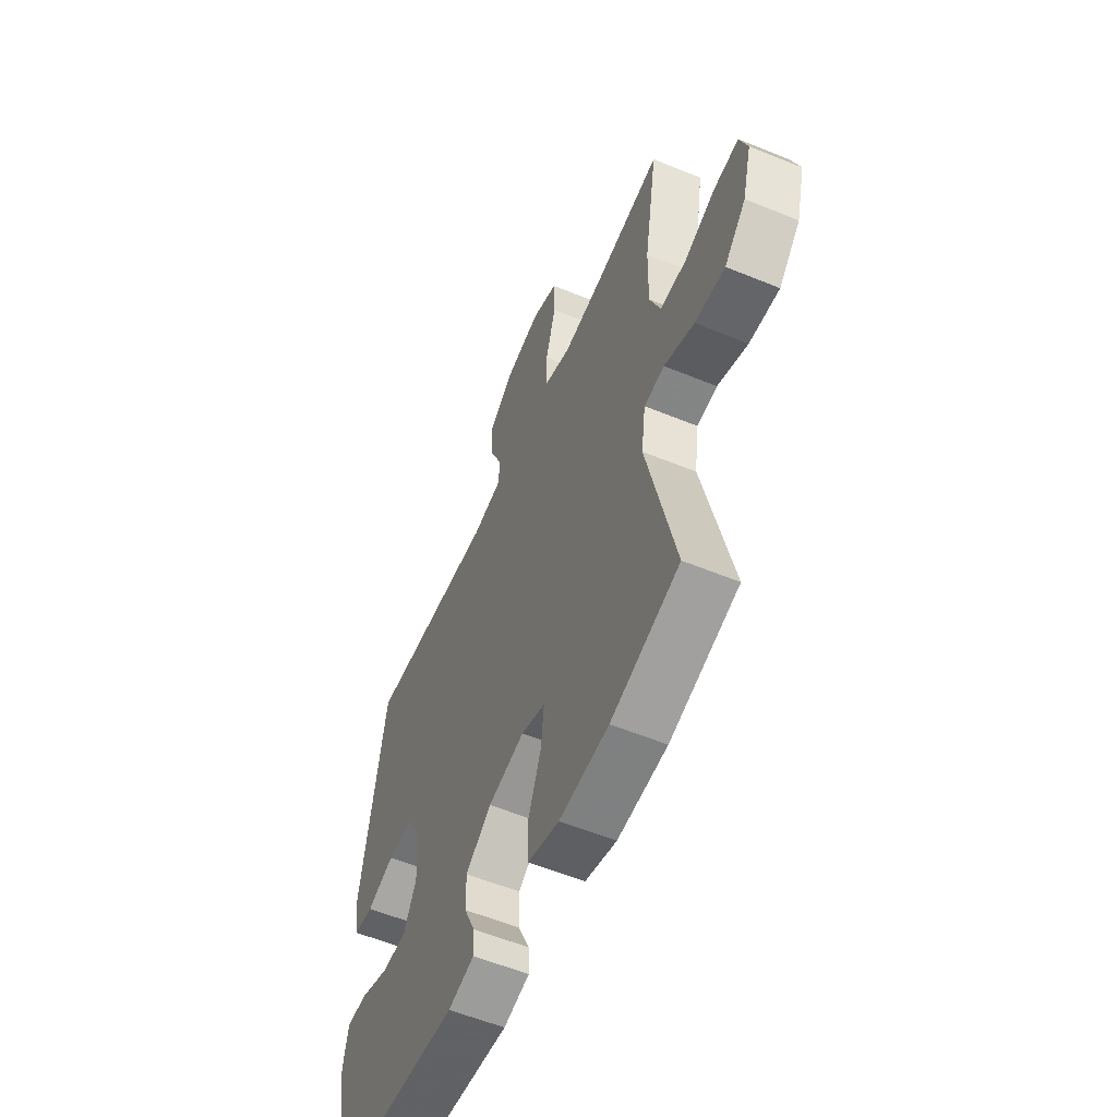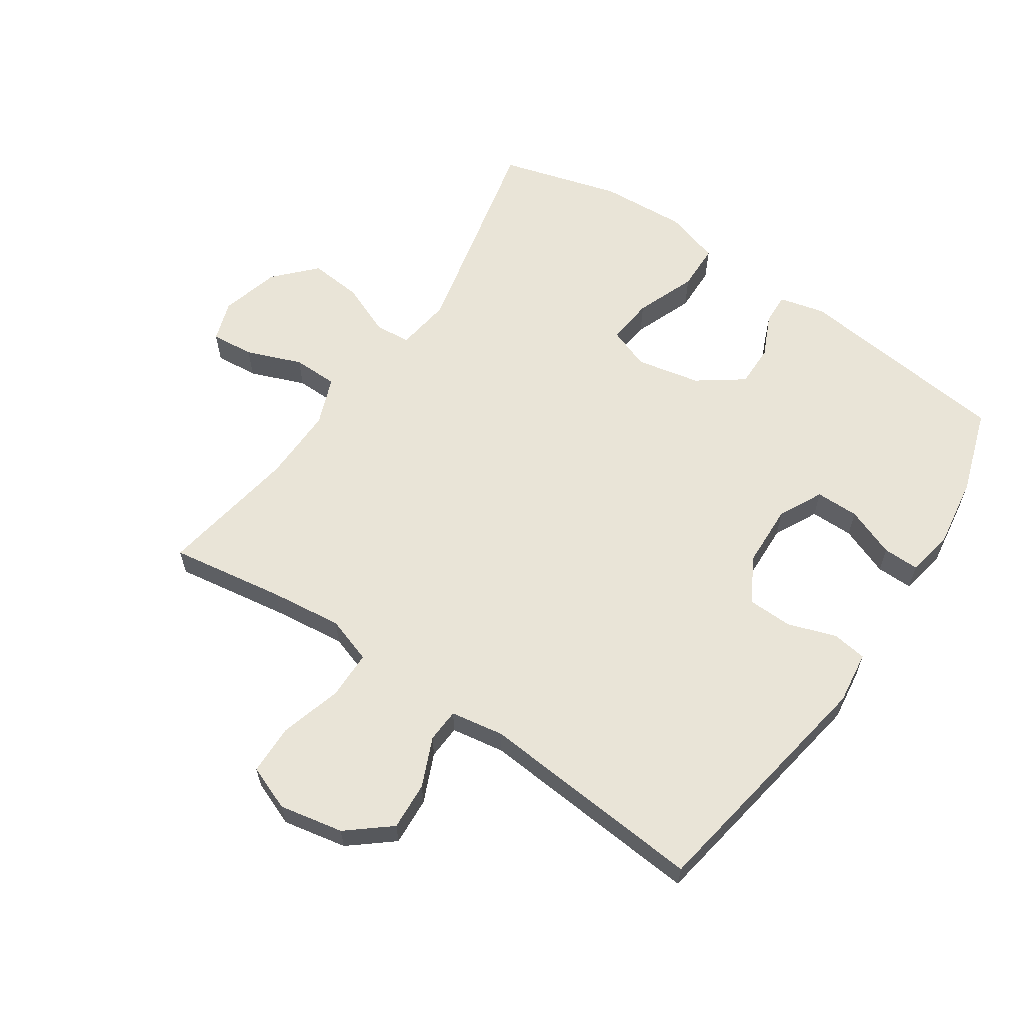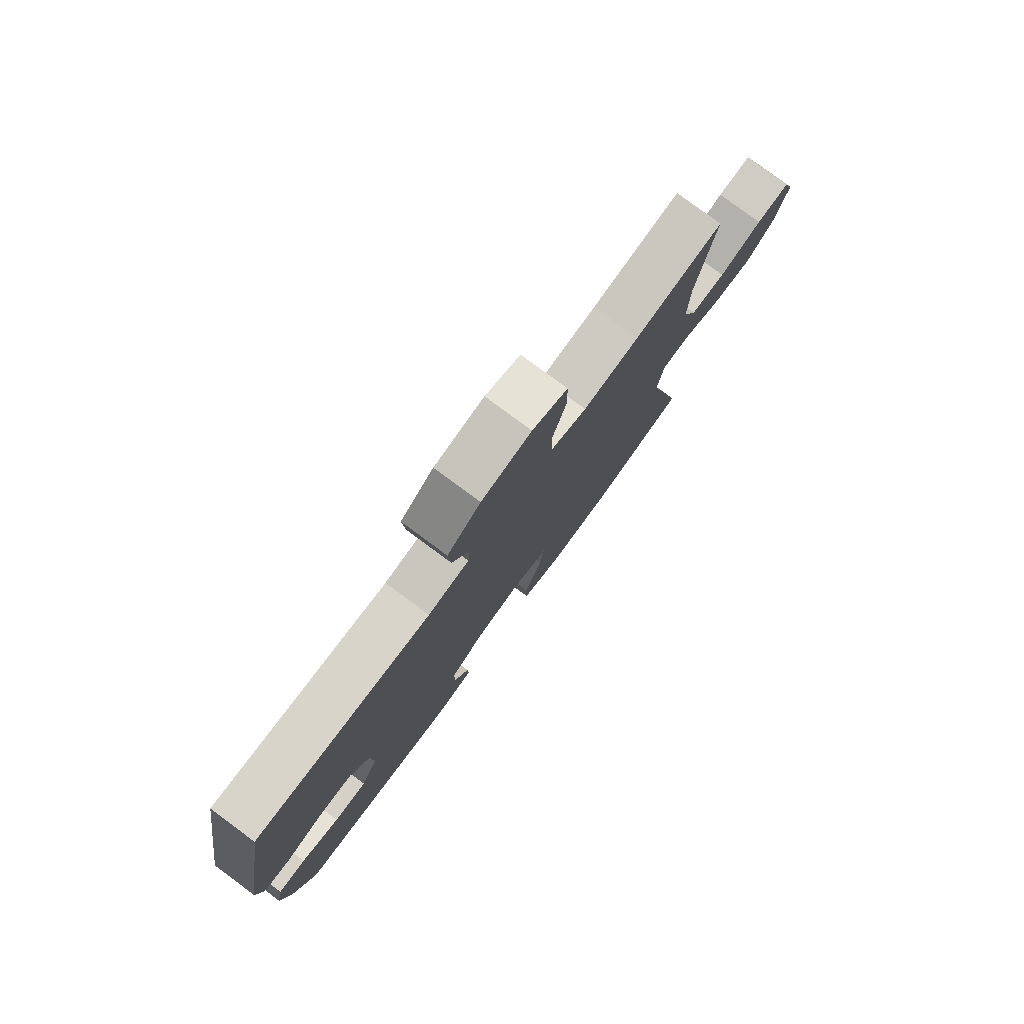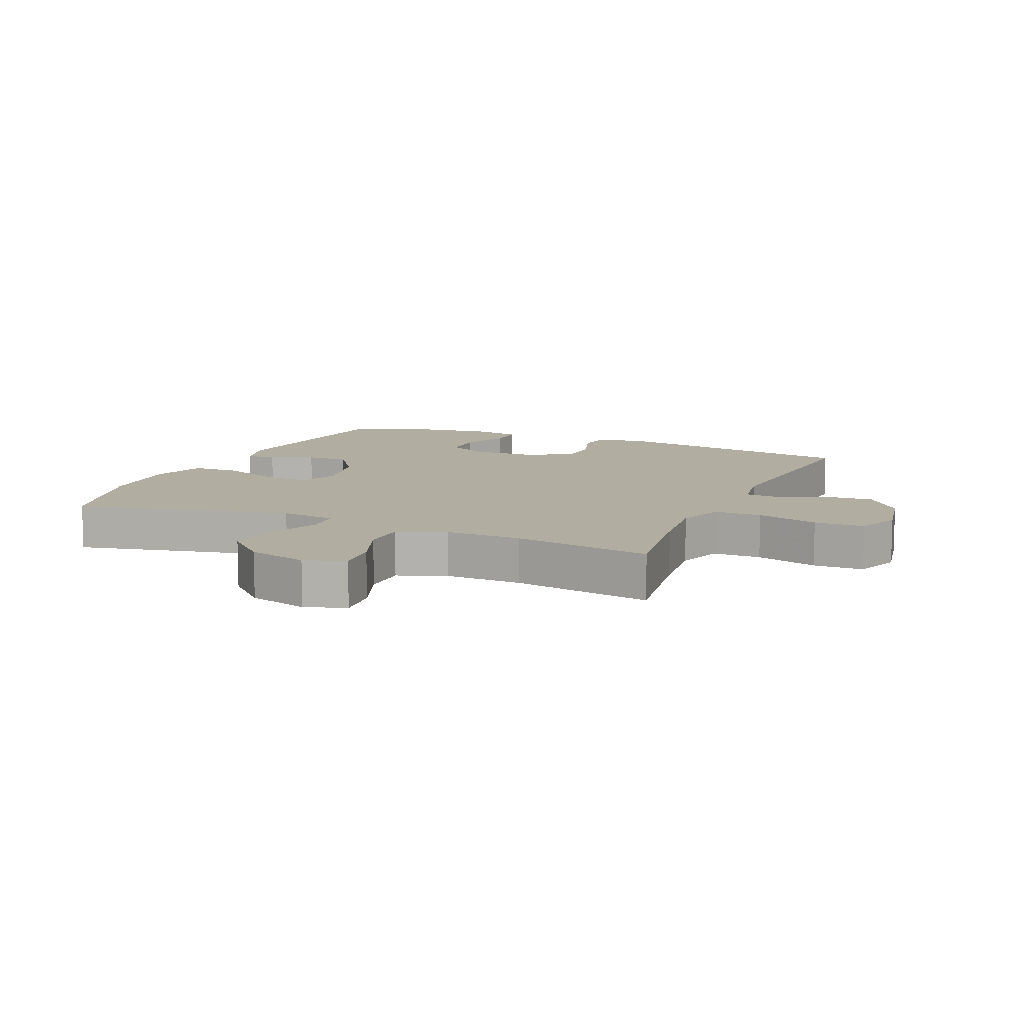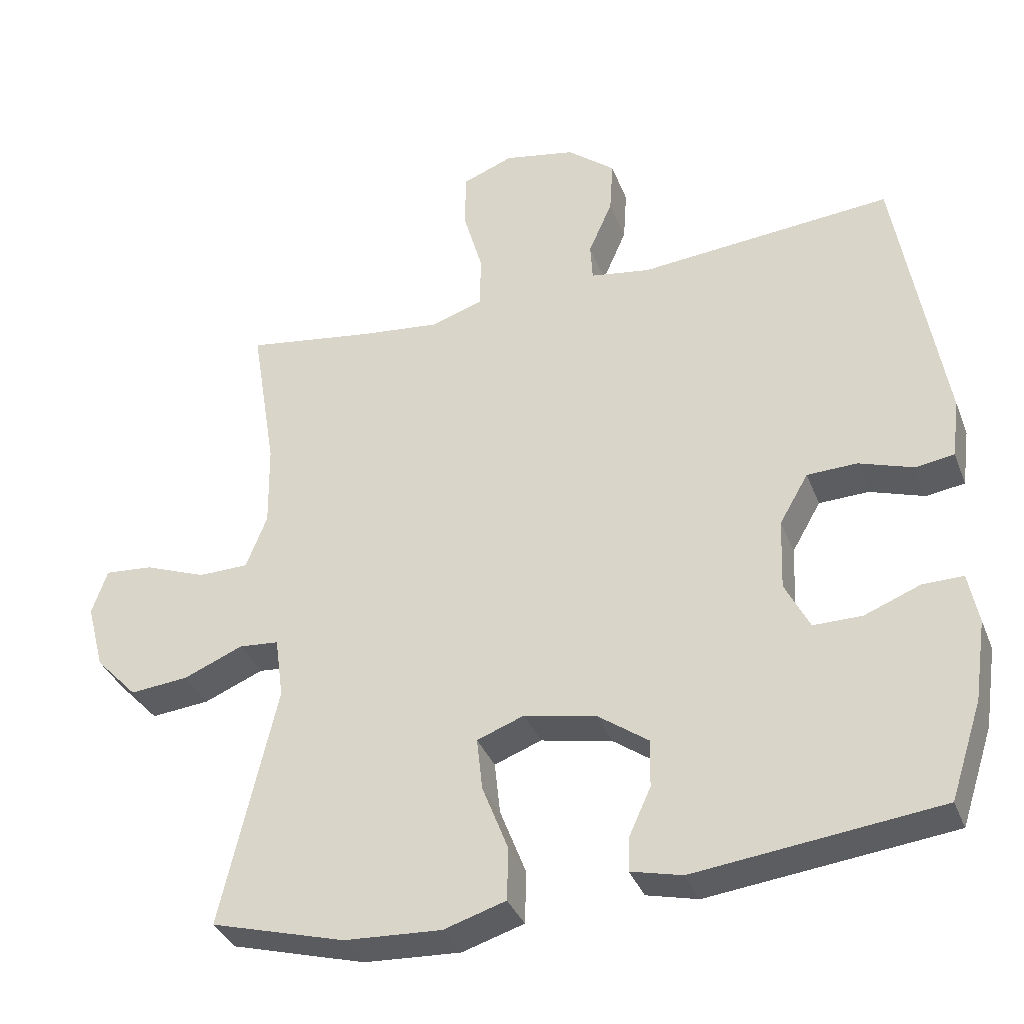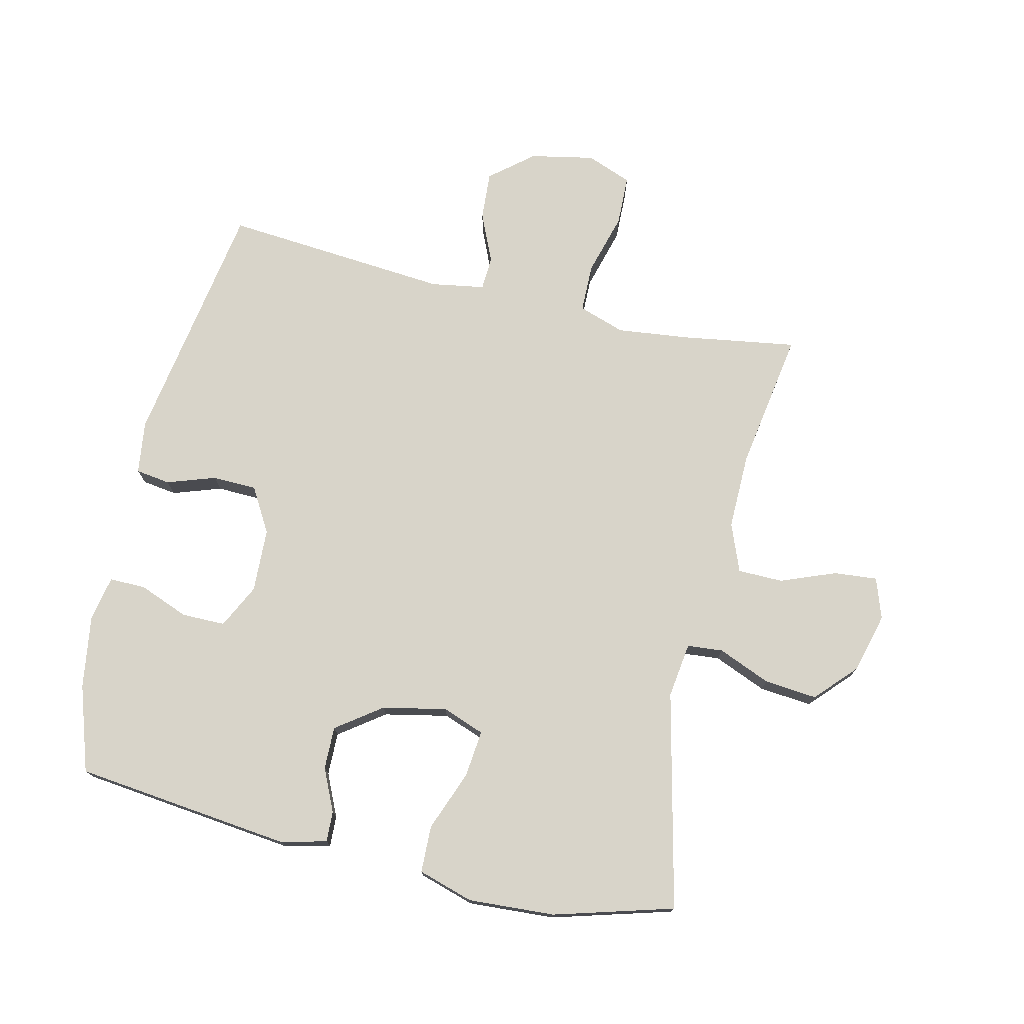
<metadata>
{"format":"obj","ext":"obj","renderer":"f3d","projection":"perspective","resolution":1024,"background":"white","views":[{"elev":-56.8,"azim":-113.2,"up":"+Z"},{"elev":61.1,"azim":34.1,"up":"+Y"},{"elev":79.4,"azim":126.5,"up":"+Z"},{"elev":10.4,"azim":-66.4,"up":"+Y"},{"elev":-35.6,"azim":19.6,"up":"+Z"},{"elev":75.2,"azim":-167.0,"up":"+Y"}]}
</metadata>
<code>
v -0.5 0.07 0.5
v -0.317 0.07 0.472
v -0.202 0.07 0.459
v -0.128 0.07 0.484
v -0.127 0.07 0.561
v -0.155 0.07 0.66
v -0.153 0.07 0.74
v -0.081 0.07 0.768
v 0.021 0.07 0.748
v 0.089 0.07 0.692
v 0.084 0.07 0.615
v 0.05 0.07 0.537
v 0.053 0.07 0.483
v 0.138 0.07 0.469
v 0.5 0.07 0.5
v 0.566 0.07 0.104
v 0.555 0.07 0.02
v 0.5 0.07 0.012
v 0.423 0.07 0.038
v 0.352 0.07 0.036
v 0.311 0.07 -0.035
v 0.307 0.07 -0.137
v 0.342 0.07 -0.207
v 0.411 0.07 -0.207
v 0.49 0.07 -0.176
v 0.548 0.07 -0.175
v 0.562 0.07 -0.248
v 0.545 0.07 -0.363
v 0.5 0.07 -0.5
v 0.154 0.07 -0.54
v 0.081 0.07 -0.522
v 0.083 0.07 -0.473
v 0.114 0.07 -0.405
v 0.115 0.07 -0.337
v 0.043 0.07 -0.285
v -0.059 0.07 -0.264
v -0.126 0.07 -0.289
v -0.118 0.07 -0.364
v -0.081 0.07 -0.46
v -0.083 0.07 -0.535
v -0.171 0.07 -0.562
v -0.309 0.07 -0.554
v -0.5 0.07 -0.5
v -0.421 0.07 -0.155
v -0.433 0.07 -0.067
v -0.49 0.07 -0.062
v -0.574 0.07 -0.097
v -0.658 0.07 -0.105
v -0.718 0.07 -0.041
v -0.743 0.07 0.054
v -0.721 0.07 0.119
v -0.652 0.07 0.113
v -0.564 0.07 0.079
v -0.492 0.07 0.08
v -0.462 0.07 0.157
v -0.464 0.07 0.278
v -0.5 0 0.5
v -0.317 0 0.472
v -0.202 0 0.459
v -0.128 0 0.484
v -0.127 0 0.561
v -0.155 0 0.66
v -0.153 0 0.74
v -0.081 0 0.768
v 0.021 0 0.748
v 0.089 0 0.692
v 0.084 0 0.615
v 0.05 0 0.537
v 0.053 0 0.483
v 0.138 0 0.469
v 0.5 0 0.5
v 0.566 0 0.104
v 0.555 0 0.02
v 0.5 0 0.012
v 0.423 0 0.038
v 0.352 0 0.036
v 0.311 0 -0.035
v 0.307 0 -0.137
v 0.342 0 -0.207
v 0.411 0 -0.207
v 0.49 0 -0.176
v 0.548 0 -0.175
v 0.562 0 -0.248
v 0.545 0 -0.363
v 0.5 0 -0.5
v 0.154 0 -0.54
v 0.081 0 -0.522
v 0.083 0 -0.473
v 0.114 0 -0.405
v 0.115 0 -0.337
v 0.043 0 -0.285
v -0.059 0 -0.264
v -0.126 0 -0.289
v -0.118 0 -0.364
v -0.081 0 -0.46
v -0.083 0 -0.535
v -0.171 0 -0.562
v -0.309 0 -0.554
v -0.5 0 -0.5
v -0.421 0 -0.155
v -0.433 0 -0.067
v -0.49 0 -0.062
v -0.574 0 -0.097
v -0.658 0 -0.105
v -0.718 0 -0.041
v -0.743 0 0.054
v -0.721 0 0.119
v -0.652 0 0.113
v -0.564 0 0.079
v -0.492 0 0.08
v -0.462 0 0.157
v -0.464 0 0.278
f 51 52 53
f 50 51 53
f 49 50 53
f 48 49 53
f 47 48 53
f 46 47 53
f 45 46 53 54
f 42 43 44
f 41 42 44
f 40 41 44
f 39 40 44
f 38 39 44
f 37 38 44 45
f 45 54 55
f 37 45 55
f 36 37 55
f 31 32 33
f 30 31 33
f 29 30 33
f 28 29 33
f 27 28 33
f 26 27 33
f 25 26 33
f 24 25 33
f 23 24 33 34
f 22 23 34 35
f 17 18 19
f 16 17 19
f 15 16 19
f 14 15 19
f 13 14 19 20
f 10 11 12
f 9 10 12
f 8 9 12
f 7 8 12
f 6 7 12
f 5 6 12
f 4 5 12 13
f 13 20 21
f 4 13 21
f 3 4 21
f 56 1 2
f 36 55 56
f 35 36 56
f 22 35 56
f 21 22 56
f 3 21 56
f 2 3 56
f 109 108 107
f 109 107 106
f 109 106 105
f 109 105 104
f 109 104 103
f 109 103 102
f 110 109 102 101
f 100 99 98
f 100 98 97
f 100 97 96
f 100 96 95
f 100 95 94
f 101 100 94 93
f 111 110 101
f 111 101 93
f 111 93 92
f 89 88 87
f 89 87 86
f 89 86 85
f 89 85 84
f 89 84 83
f 89 83 82
f 89 82 81
f 89 81 80
f 90 89 80 79
f 91 90 79 78
f 75 74 73
f 75 73 72
f 75 72 71
f 75 71 70
f 76 75 70 69
f 68 67 66
f 68 66 65
f 68 65 64
f 68 64 63
f 68 63 62
f 68 62 61
f 69 68 61 60
f 77 76 69
f 77 69 60
f 77 60 59
f 58 57 112
f 112 111 92
f 112 92 91
f 112 91 78
f 112 78 77
f 112 77 59
f 112 59 58
f 1 57 58 2
f 2 58 59 3
f 3 59 60 4
f 4 60 61 5
f 5 61 62 6
f 6 62 63 7
f 7 63 64 8
f 8 64 65 9
f 9 65 66 10
f 10 66 67 11
f 11 67 68 12
f 12 68 69 13
f 13 69 70 14
f 14 70 71 15
f 15 71 72 16
f 16 72 73 17
f 17 73 74 18
f 18 74 75 19
f 19 75 76 20
f 20 76 77 21
f 21 77 78 22
f 22 78 79 23
f 23 79 80 24
f 24 80 81 25
f 25 81 82 26
f 26 82 83 27
f 27 83 84 28
f 28 84 85 29
f 29 85 86 30
f 30 86 87 31
f 31 87 88 32
f 32 88 89 33
f 33 89 90 34
f 34 90 91 35
f 35 91 92 36
f 36 92 93 37
f 37 93 94 38
f 38 94 95 39
f 39 95 96 40
f 40 96 97 41
f 41 97 98 42
f 42 98 99 43
f 43 99 100 44
f 44 100 101 45
f 45 101 102 46
f 46 102 103 47
f 47 103 104 48
f 48 104 105 49
f 49 105 106 50
f 50 106 107 51
f 51 107 108 52
f 52 108 109 53
f 53 109 110 54
f 54 110 111 55
f 55 111 112 56
f 56 112 57 1

</code>
